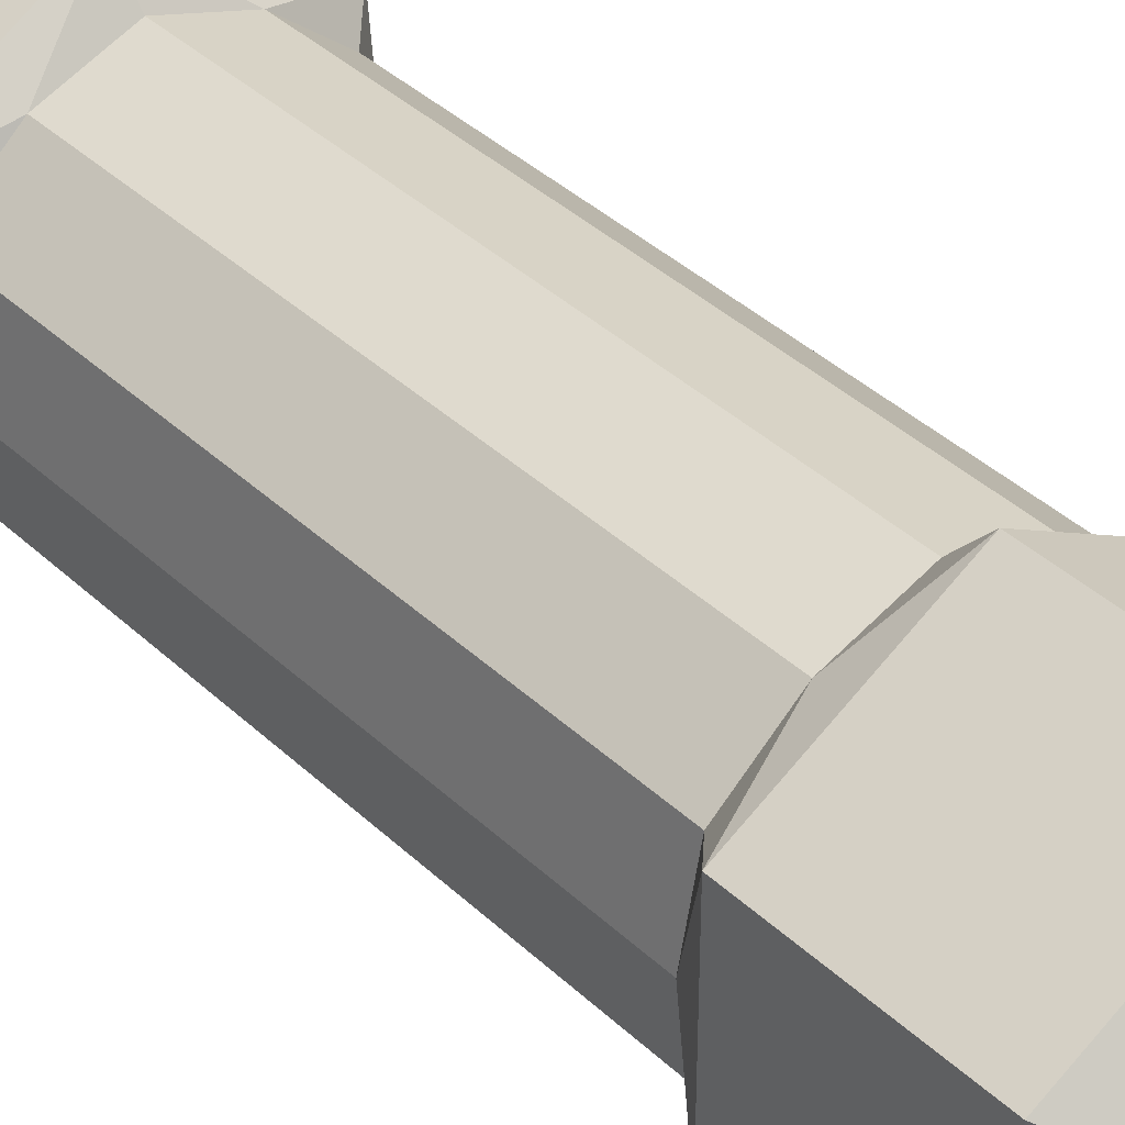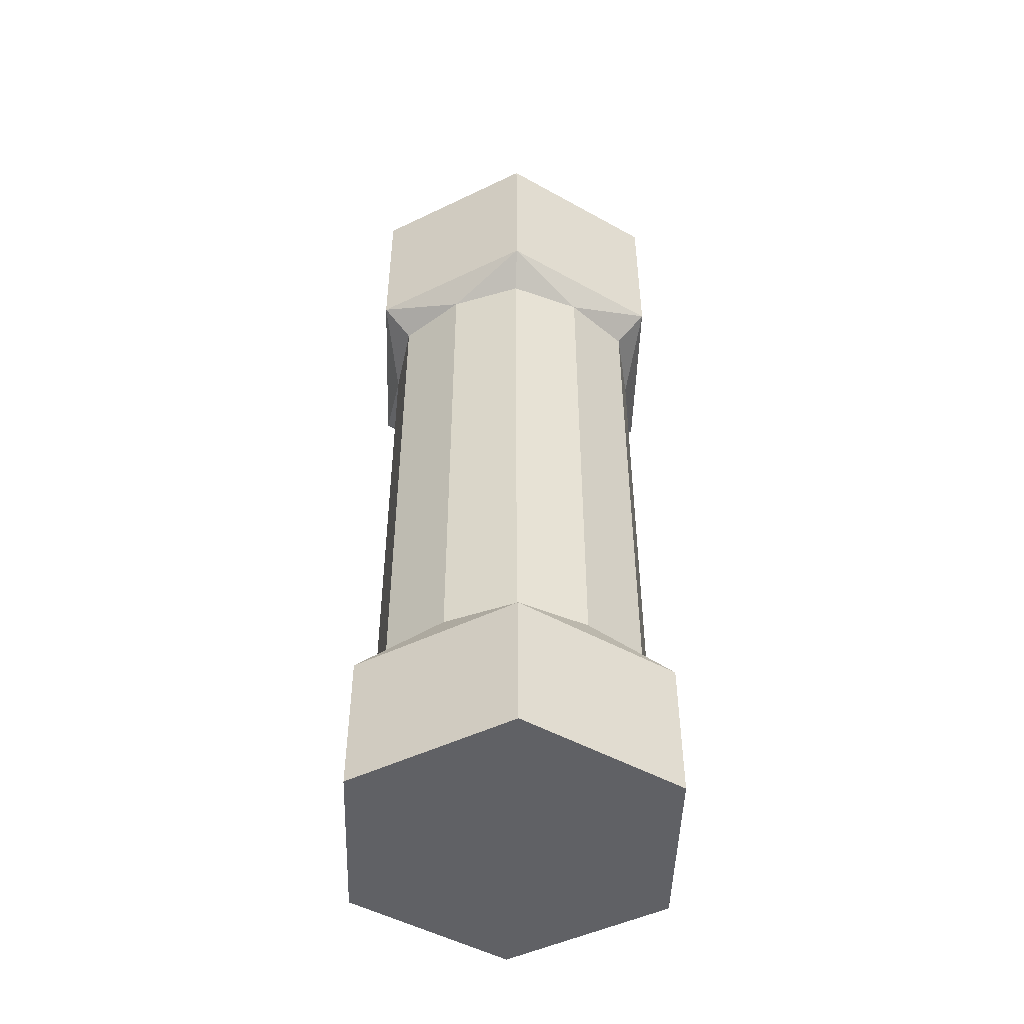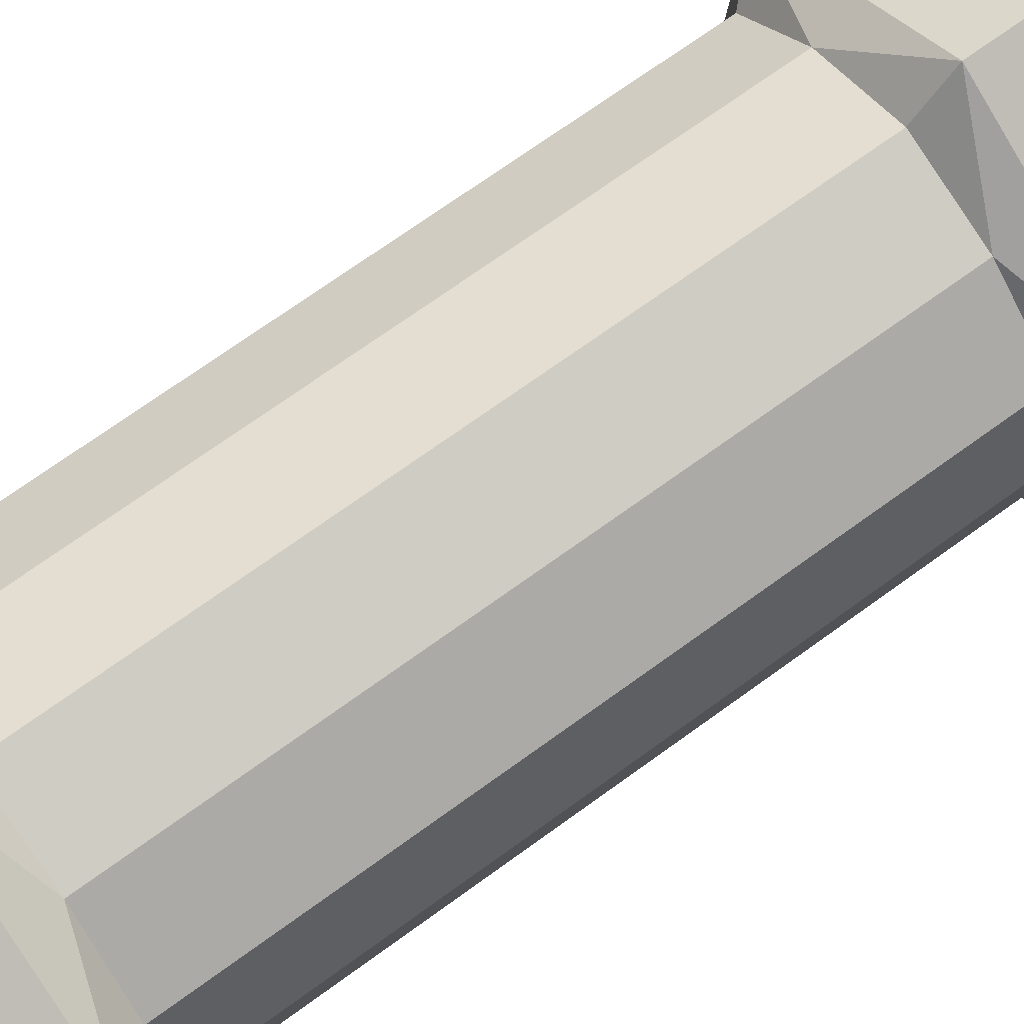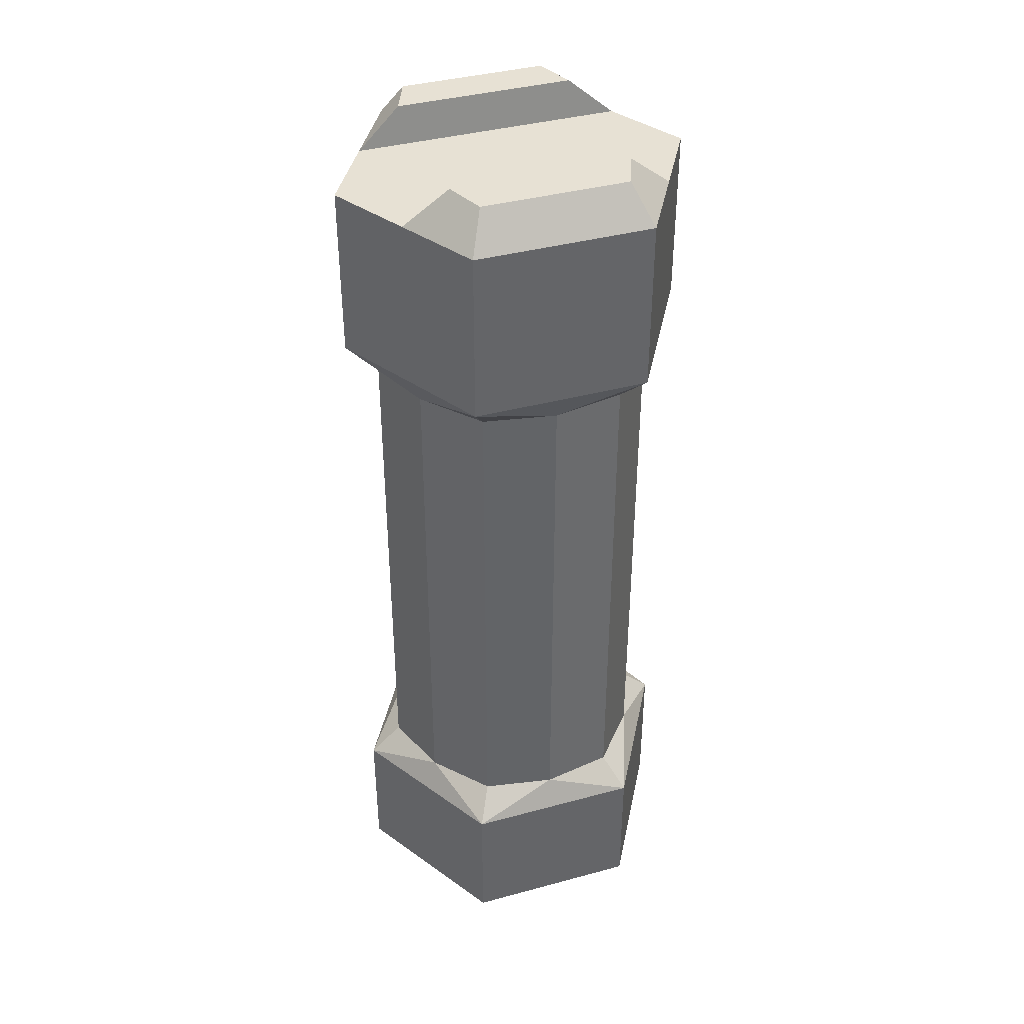
<metadata>
{"format":"obj","ext":"obj","renderer":"f3d","projection":"perspective","resolution":1024,"background":"white","views":[{"elev":39.0,"azim":139.3,"up":"+Z"},{"elev":-48.7,"azim":-121.8,"up":"+Y"},{"elev":68.1,"azim":53.5,"up":"+Z"},{"elev":39.4,"azim":-108.6,"up":"+Y"}]}
</metadata>
<code>
g SM_Wep_Grenade_Stun_01
v -0.02137 0.04046 0
v -0.0237 0.04506 0.01369
v -0.01931 0.04046 0.01115
v -0.01069 0.04046 -0.01851
v -0.0237 0.04506 -0.01369
v -0.01931 0.04046 -0.01115
v 0.01069 0.04046 -0.01851
v -2.384e-09 0.04506 -0.02737
v 0 0.04046 -0.0223
v 0.02137 0.04046 0
v 0.0237 0.04506 -0.01369
v 0.01931 0.04046 -0.01115
v 0.01069 0.04046 0.01851
v 0.0237 0.04506 0.01369
v 0.01931 0.04046 0.01115
v -0.01069 0.04046 0.01851
v 2.384e-09 0.04506 0.02737
v 2.384e-09 0.04046 0.0223
v -0.02137 0.04046 0
v -0.01931 0.04046 -0.01115
v -0.0237 0.04506 -0.01369
v -0.02137 0.04046 0
v -0.0237 0.04506 -0.01369
v -0.0237 0.04506 0.01369
v -0.01069 0.04046 -0.01851
v 0 0.04046 -0.0223
v -2.384e-09 0.04506 -0.02737
v -0.01069 0.04046 -0.01851
v -2.384e-09 0.04506 -0.02737
v -0.0237 0.04506 -0.01369
v 0.01069 0.04046 -0.01851
v 0.01931 0.04046 -0.01115
v 0.0237 0.04506 -0.01369
v 0.01069 0.04046 -0.01851
v 0.0237 0.04506 -0.01369
v -2.384e-09 0.04506 -0.02737
v 0.02137 0.04046 0
v 0.01931 0.04046 0.01115
v 0.0237 0.04506 0.01369
v 0.02137 0.04046 0
v 0.0237 0.04506 0.01369
v 0.0237 0.04506 -0.01369
v 0.01069 0.04046 0.01851
v 2.384e-09 0.04046 0.0223
v 2.384e-09 0.04506 0.02737
v 0.01069 0.04046 0.01851
v 2.384e-09 0.04506 0.02737
v 0.0237 0.04506 0.01369
v -0.01069 0.04046 0.01851
v -0.01931 0.04046 0.01115
v -0.0237 0.04506 0.01369
v -0.01069 0.04046 0.01851
v -0.0237 0.04506 0.01369
v 2.384e-09 0.04506 0.02737
v -0.02137 -0.04124 0
v -0.0237 -0.04583 -0.01369
v -0.01931 -0.04124 -0.01115
v -0.01069 -0.04124 0.01851
v -0.0237 -0.04583 0.01369
v -0.01931 -0.04124 0.01115
v 0.01069 -0.04124 0.01851
v -2.384e-09 -0.04583 0.02737
v 0 -0.04124 0.0223
v 0.02137 -0.04124 0
v 0.0237 -0.04583 0.01369
v 0.01931 -0.04124 0.01115
v 0.01069 -0.04124 -0.01851
v 0.0237 -0.04583 -0.01369
v 0.01931 -0.04124 -0.01115
v -0.01069 -0.04124 -0.01851
v 2.384e-09 -0.04583 -0.02737
v 2.384e-09 -0.04124 -0.0223
v -0.02137 -0.04124 0
v -0.01931 -0.04124 0.01115
v -0.0237 -0.04583 0.01369
v -0.02137 -0.04124 0
v -0.0237 -0.04583 0.01369
v -0.0237 -0.04583 -0.01369
v -0.01069 -0.04124 0.01851
v 0 -0.04124 0.0223
v -2.384e-09 -0.04583 0.02737
v -0.01069 -0.04124 0.01851
v -2.384e-09 -0.04583 0.02737
v -0.0237 -0.04583 0.01369
v 0.01069 -0.04124 0.01851
v 0.01931 -0.04124 0.01115
v 0.0237 -0.04583 0.01369
v 0.01069 -0.04124 0.01851
v 0.0237 -0.04583 0.01369
v -2.384e-09 -0.04583 0.02737
v 0.02137 -0.04124 0
v 0.01931 -0.04124 -0.01115
v 0.0237 -0.04583 -0.01369
v 0.02137 -0.04124 0
v 0.0237 -0.04583 -0.01369
v 0.0237 -0.04583 0.01369
v 0.01069 -0.04124 -0.01851
v 2.384e-09 -0.04124 -0.0223
v 2.384e-09 -0.04583 -0.02737
v 0.01069 -0.04124 -0.01851
v 2.384e-09 -0.04583 -0.02737
v 0.0237 -0.04583 -0.01369
v -0.01069 -0.04124 -0.01851
v -0.01931 -0.04124 -0.01115
v -0.0237 -0.04583 -0.01369
v -0.01069 -0.04124 -0.01851
v -0.0237 -0.04583 -0.01369
v 2.384e-09 -0.04583 -0.02737
v -0.0237 0.04506 0.01369
v -0.0237 0.04506 -0.01369
v -0.0237 0.05378 -0.01369
v -0.0237 0.05378 0.01369
v -0.0237 0.04506 -0.01369
v -2.384e-09 0.04506 -0.02737
v -2.384e-09 0.05378 -0.02737
v -0.0237 0.05378 -0.01369
v -2.384e-09 0.04506 -0.02737
v 0.0237 0.04506 -0.01369
v 0.0237 0.05378 -0.01369
v -2.384e-09 0.05378 -0.02737
v 0.0237 0.04506 -0.01369
v 0.0237 0.04506 0.01369
v 0.0237 0.05378 0.01369
v 0.0237 0.05378 -0.01369
v 0.0237 0.04506 0.01369
v 2.384e-09 0.04506 0.02737
v 2.384e-09 0.05378 0.02737
v 0.0237 0.05378 0.01369
v 2.384e-09 0.04506 0.02737
v -0.0237 0.04506 0.01369
v -0.0237 0.05378 0.01369
v 2.384e-09 0.05378 0.02737
v -0.01945 0.07759 -0.01123
v -0.01326 0.07759 -0.01375
v -0.01326 0.07759 0.01375
v -0.01945 0.07759 0.01123
v 0.01185 0.07192 -0.02053
v 0.01185 0.07192 0.02053
v 2.384e-09 0.07192 0.02737
v -2.384e-09 0.07192 -0.02737
v -0.01185 0.07192 0.02053
v -0.01185 0.07192 -0.02053
v -0.0237 -0.04583 -0.01369
v -0.0237 -0.04583 0.01369
v -0.0237 -0.05412 0.01369
v -0.0237 -0.05412 -0.01369
v -0.0237 -0.04583 0.01369
v -2.384e-09 -0.04583 0.02737
v -2.384e-09 -0.05412 0.02737
v -0.0237 -0.05412 0.01369
v -2.384e-09 -0.04583 0.02737
v 0.0237 -0.04583 0.01369
v 0.0237 -0.05412 0.01369
v -2.384e-09 -0.05412 0.02737
v 0.0237 -0.04583 0.01369
v 0.0237 -0.04583 -0.01369
v 0.0237 -0.05412 -0.01369
v 0.0237 -0.05412 0.01369
v 0.0237 -0.04583 -0.01369
v 2.384e-09 -0.04583 -0.02737
v 2.384e-09 -0.05412 -0.02737
v 0.0237 -0.05412 -0.01369
v 2.384e-09 -0.04583 -0.02737
v -0.0237 -0.04583 -0.01369
v -0.0237 -0.05412 -0.01369
v 2.384e-09 -0.05412 -0.02737
v -0.01931 -0.01503 -0.01115
v -0.02137 -0.01503 0
v -0.02137 -0.04124 0
v -0.01931 -0.04124 -0.01115
v -0.02137 -0.01503 0
v -0.01931 -0.01503 0.01115
v -0.01931 -0.04124 0.01115
v -0.02137 -0.04124 0
v -0.01931 -0.01503 0.01115
v -0.01069 -0.01503 0.01851
v -0.01069 -0.04124 0.01851
v -0.01931 -0.04124 0.01115
v -0.01069 -0.01503 0.01851
v 0 -0.01503 0.0223
v 0 -0.04124 0.0223
v -0.01069 -0.04124 0.01851
v 0 -0.01503 0.0223
v 0.01069 -0.01503 0.01851
v 0.01069 -0.04124 0.01851
v 0 -0.04124 0.0223
v 0.01069 -0.01503 0.01851
v 0.01931 -0.01503 0.01115
v 0.01931 -0.04124 0.01115
v 0.01069 -0.04124 0.01851
v 0.01931 -0.01503 0.01115
v 0.02137 -0.01503 0
v 0.02137 -0.04124 0
v 0.01931 -0.04124 0.01115
v 0.01931 -0.01503 -0.01115
v 0.01931 -0.04124 -0.01115
v 0.02137 -0.04124 0
v 0.02137 -0.01503 0
v 0.01931 -0.01503 -0.01115
v 0.01069 -0.01503 -0.01851
v 0.01069 -0.04124 -0.01851
v 0.01931 -0.04124 -0.01115
v 0.01069 -0.01503 -0.01851
v 0 -0.01503 -0.0223
v 2.384e-09 -0.04124 -0.0223
v 0.01069 -0.04124 -0.01851
v 0 -0.01503 -0.0223
v -0.01069 -0.01503 -0.01851
v -0.01069 -0.04124 -0.01851
v 2.384e-09 -0.04124 -0.0223
v -0.01069 -0.01503 -0.01851
v -0.01931 -0.01503 -0.01115
v -0.01931 -0.04124 -0.01115
v -0.01069 -0.04124 -0.01851
v 0.01931 0.04046 0.01115
v 0.02137 0.04046 0
v 0.02137 0.01425 0
v 0.01931 0.01425 0.01115
v 0.01069 0.04046 0.01851
v 0.01931 0.04046 0.01115
v 0.01931 0.01425 0.01115
v 0.01069 0.01425 0.01851
v 2.384e-09 0.04046 0.0223
v 0.01069 0.04046 0.01851
v 0.01069 0.01425 0.01851
v 0 0.01425 0.0223
v -0.01069 0.04046 0.01851
v 2.384e-09 0.04046 0.0223
v 0 0.01425 0.0223
v -0.01069 0.01425 0.01851
v -0.01931 0.04046 0.01115
v -0.01069 0.04046 0.01851
v -0.01069 0.01425 0.01851
v -0.01931 0.01425 0.01115
v -0.02137 0.04046 0
v -0.01931 0.04046 0.01115
v -0.01931 0.01425 0.01115
v -0.02137 0.01425 0
v -0.01931 0.04046 -0.01115
v -0.02137 0.04046 0
v -0.02137 0.01425 0
v -0.01931 0.01425 -0.01115
v -0.01069 0.04046 -0.01851
v -0.01931 0.04046 -0.01115
v -0.01931 0.01425 -0.01115
v -0.01069 0.01425 -0.01851
v 0 0.04046 -0.0223
v -0.01069 0.04046 -0.01851
v -0.01069 0.01425 -0.01851
v 0 0.01425 -0.0223
v 0.01069 0.04046 -0.01851
v 0 0.04046 -0.0223
v 0 0.01425 -0.0223
v 0.01069 0.01425 -0.01851
v 0.01931 0.04046 -0.01115
v 0.01069 0.04046 -0.01851
v 0.01069 0.01425 -0.01851
v 0.01931 0.01425 -0.01115
v 0.02137 0.04046 0
v 0.01931 0.04046 -0.01115
v 0.01931 0.01425 -0.01115
v 0.02137 0.01425 0
v 0.01931 0.01425 0.01115
v 0.02137 0.01425 0
v 0.02137 -0.01503 0
v 0.01931 -0.01503 0.01115
v 0.01069 0.01425 0.01851
v 0.01931 0.01425 0.01115
v 0.01931 -0.01503 0.01115
v 0.01069 -0.01503 0.01851
v 0 0.01425 0.0223
v 0.01069 0.01425 0.01851
v 0.01069 -0.01503 0.01851
v 0 -0.01503 0.0223
v -0.01069 0.01425 0.01851
v 0 0.01425 0.0223
v 0 -0.01503 0.0223
v -0.01069 -0.01503 0.01851
v -0.01931 0.01425 0.01115
v -0.01069 0.01425 0.01851
v -0.01069 -0.01503 0.01851
v -0.01931 -0.01503 0.01115
v -0.02137 0.01425 0
v -0.01931 0.01425 0.01115
v -0.01931 -0.01503 0.01115
v -0.02137 -0.01503 0
v -0.01931 0.01425 -0.01115
v -0.02137 0.01425 0
v -0.02137 -0.01503 0
v -0.01931 -0.01503 -0.01115
v -0.01069 0.01425 -0.01851
v -0.01931 0.01425 -0.01115
v -0.01931 -0.01503 -0.01115
v -0.01069 -0.01503 -0.01851
v 0 0.01425 -0.0223
v -0.01069 0.01425 -0.01851
v -0.01069 -0.01503 -0.01851
v 0 -0.01503 -0.0223
v 0.01069 0.01425 -0.01851
v 0 0.01425 -0.0223
v 0 -0.01503 -0.0223
v 0.01069 -0.01503 -0.01851
v 0.01931 0.01425 -0.01115
v 0.01069 0.01425 -0.01851
v 0.01069 -0.01503 -0.01851
v 0.01931 -0.01503 -0.01115
v 0.01931 0.01425 -0.01115
v 0.01931 -0.01503 -0.01115
v 0.02137 -0.01503 0
v 0.02137 0.01425 0
v -2.384e-09 -0.05412 0.02737
v -2.384e-09 -0.06798 0.02737
v -0.0237 -0.06798 0.01369
v -0.0237 -0.05412 0.01369
v 0.0237 -0.05412 0.01369
v 0.0237 -0.06798 0.01369
v -2.384e-09 -0.06798 0.02737
v -2.384e-09 -0.05412 0.02737
v 0.0237 -0.05412 -0.01369
v 0.0237 -0.06798 -0.01369
v 0.0237 -0.06798 0.01369
v 0.0237 -0.05412 0.01369
v 2.384e-09 -0.05412 -0.02737
v 2.384e-09 -0.06798 -0.02737
v 0.0237 -0.06798 -0.01369
v 0.0237 -0.05412 -0.01369
v -0.0237 -0.05412 -0.01369
v -0.0237 -0.06798 -0.01369
v 2.384e-09 -0.06798 -0.02737
v 2.384e-09 -0.05412 -0.02737
v -0.0237 -0.05412 0.01369
v -0.0237 -0.06798 0.01369
v -0.0237 -0.06798 -0.01369
v -0.0237 -0.05412 -0.01369
v 0.0237 0.05378 0.01369
v 0.0237 0.0672 0.01369
v 0.0237 0.0672 -0.01369
v 0.0237 0.05378 -0.01369
v 2.384e-09 0.05378 0.02737
v 2.384e-09 0.0672 0.02737
v 0.0237 0.0672 0.01369
v 0.0237 0.05378 0.01369
v -0.0237 0.05378 0.01369
v -0.0237 0.0672 0.01369
v 2.384e-09 0.0672 0.02737
v 2.384e-09 0.05378 0.02737
v -0.0237 0.05378 -0.01369
v -0.0237 0.0672 -0.01369
v -0.0237 0.0672 0.01369
v -0.0237 0.05378 0.01369
v -2.384e-09 0.05378 -0.02737
v -2.384e-09 0.0672 -0.02737
v -0.0237 0.0672 -0.01369
v -0.0237 0.05378 -0.01369
v 0.0237 0.05378 -0.01369
v 0.0237 0.0672 -0.01369
v -2.384e-09 0.0672 -0.02737
v -2.384e-09 0.05378 -0.02737
v -0.0237 0.0672 -0.01369
v -0.0237 0.07192 -0.01369
v -0.0237 0.07192 0.01369
v -0.0237 0.0672 0.01369
v -0.0237 0.0672 -0.01369
v -2.384e-09 0.0672 -0.02737
v -2.384e-09 0.07192 -0.02737
v -0.01185 0.07192 -0.02053
v -0.0237 0.07192 -0.01369
v -2.384e-09 0.0672 -0.02737
v 0.0237 0.0672 -0.01369
v 0.0237 0.07192 -0.01369
v 0.01185 0.07192 -0.02053
v -2.384e-09 0.07192 -0.02737
v 0.0237 0.0672 0.01369
v 0.0237 0.07192 0.01369
v 0.0237 0.07192 -0.01369
v 0.0237 0.0672 -0.01369
v 0.01185 0.07192 0.02053
v 0.0237 0.07192 0.01369
v 0.0237 0.0672 0.01369
v 2.384e-09 0.0672 0.02737
v 2.384e-09 0.07192 0.02737
v -0.01185 0.07192 0.02053
v 2.384e-09 0.07192 0.02737
v 2.384e-09 0.0672 0.02737
v -0.0237 0.0672 0.01369
v -0.0237 0.07192 0.01369
v -0.0237 0.07192 -0.01369
v -0.01945 0.07759 -0.01123
v -0.01945 0.07759 0.01123
v -0.0237 0.07192 0.01369
v 0.0237 0.07192 -0.01369
v 0.01945 0.07759 -0.01123
v 0.01326 0.07759 -0.01375
v 0.01185 0.07192 -0.02053
v 0.0237 0.07192 0.01369
v 0.01945 0.07759 0.01123
v 0.01945 0.07759 -0.01123
v 0.0237 0.07192 -0.01369
v -0.0237 0.07192 0.01369
v -0.01945 0.07759 0.01123
v -0.01326 0.07759 0.01375
v -0.01185 0.07192 0.02053
v 0.01326 0.07759 0.01375
v 0.01945 0.07759 0.01123
v 0.0237 0.07192 0.01369
v 0.01185 0.07192 0.02053
v -0.01326 0.07759 -0.01375
v -0.01945 0.07759 -0.01123
v -0.0237 0.07192 -0.01369
v -0.01185 0.07192 -0.02053
v 0.01945 0.07759 -0.01123
v 0.01945 0.07759 0.01123
v 0.01326 0.07759 0.01375
v 0.01326 0.07759 -0.01375
v 0.01185 0.07192 -0.02053
v 0.01326 0.07759 -0.01375
v 0.01326 0.07759 0.01375
v 0.01185 0.07192 0.02053
v -0.01185 0.07192 0.02053
v -0.01326 0.07759 0.01375
v -0.01326 0.07759 -0.01375
v -0.01185 0.07192 -0.02053
v -0.0237 -0.06798 0.01369
v 2.384e-09 -0.06798 0
v -0.0237 -0.06798 -0.01369
v -2.384e-09 -0.06798 0.02737
v 2.384e-09 -0.06798 -0.02737
v 0.0237 -0.06798 0.01369
v 0.0237 -0.06798 -0.01369
g SM_Wep_Grenade_Stun_01_0
f 3 2 1
f 6 5 4
f 9 8 7
f 12 11 10
f 15 14 13
f 18 17 16
f 21 20 19
f 24 23 22
f 27 26 25
f 30 29 28
f 33 32 31
f 36 35 34
f 39 38 37
f 42 41 40
f 45 44 43
f 48 47 46
f 51 50 49
f 54 53 52
f 57 56 55
f 60 59 58
f 63 62 61
f 66 65 64
f 69 68 67
f 72 71 70
f 75 74 73
f 78 77 76
f 81 80 79
f 84 83 82
f 87 86 85
f 90 89 88
f 93 92 91
f 96 95 94
f 99 98 97
f 102 101 100
f 105 104 103
f 108 107 106
f 111 110 109
f 112 111 109
f 115 114 113
f 116 115 113
f 119 118 117
f 120 119 117
f 123 122 121
f 124 123 121
f 127 126 125
f 128 127 125
f 131 130 129
f 132 131 129
f 135 134 133
f 136 135 133
f 139 138 137
f 140 139 137
f 139 140 141
f 140 142 141
f 145 144 143
f 146 145 143
f 149 148 147
f 150 149 147
f 153 152 151
f 154 153 151
f 157 156 155
f 158 157 155
f 161 160 159
f 162 161 159
f 165 164 163
f 166 165 163
f 169 168 167
f 170 169 167
f 173 172 171
f 174 173 171
f 177 176 175
f 178 177 175
f 181 180 179
f 182 181 179
f 185 184 183
f 186 185 183
f 189 188 187
f 190 189 187
f 193 192 191
f 194 193 191
f 197 196 195
f 198 197 195
f 201 200 199
f 202 201 199
f 205 204 203
f 206 205 203
f 209 208 207
f 210 209 207
f 213 212 211
f 214 213 211
f 217 216 215
f 218 217 215
f 221 220 219
f 222 221 219
f 225 224 223
f 226 225 223
f 229 228 227
f 230 229 227
f 233 232 231
f 234 233 231
f 237 236 235
f 238 237 235
f 241 240 239
f 242 241 239
f 245 244 243
f 246 245 243
f 249 248 247
f 250 249 247
f 253 252 251
f 254 253 251
f 257 256 255
f 258 257 255
f 261 260 259
f 262 261 259
f 265 264 263
f 266 265 263
f 269 268 267
f 270 269 267
f 273 272 271
f 274 273 271
f 277 276 275
f 278 277 275
f 281 280 279
f 282 281 279
f 285 284 283
f 286 285 283
f 289 288 287
f 290 289 287
f 293 292 291
f 294 293 291
f 297 296 295
f 298 297 295
f 301 300 299
f 302 301 299
f 305 304 303
f 306 305 303
f 309 308 307
f 310 309 307
f 313 312 311
f 314 313 311
f 317 316 315
f 318 317 315
f 321 320 319
f 322 321 319
f 325 324 323
f 326 325 323
f 329 328 327
f 330 329 327
f 333 332 331
f 334 333 331
f 337 336 335
f 338 337 335
f 341 340 339
f 342 341 339
f 345 344 343
f 346 345 343
f 349 348 347
f 350 349 347
f 353 352 351
f 354 353 351
f 357 356 355
f 358 357 355
f 361 360 359
f 362 361 359
f 365 364 363
f 363 366 365
f 363 367 366
f 370 369 368
f 368 371 370
f 368 372 371
f 375 374 373
f 376 375 373
f 379 378 377
f 377 380 379
f 377 381 380
f 384 383 382
f 382 385 384
f 382 386 385
f 389 388 387
f 390 389 387
f 393 392 391
f 394 393 391
f 397 396 395
f 398 397 395
f 401 400 399
f 402 401 399
f 405 404 403
f 406 405 403
f 409 408 407
f 410 409 407
f 413 412 411
f 414 413 411
f 417 416 415
f 418 417 415
f 421 420 419
f 422 421 419
f 425 424 423
f 423 424 426
f 427 424 425
f 426 424 428
f 429 424 427
f 428 424 429

</code>
